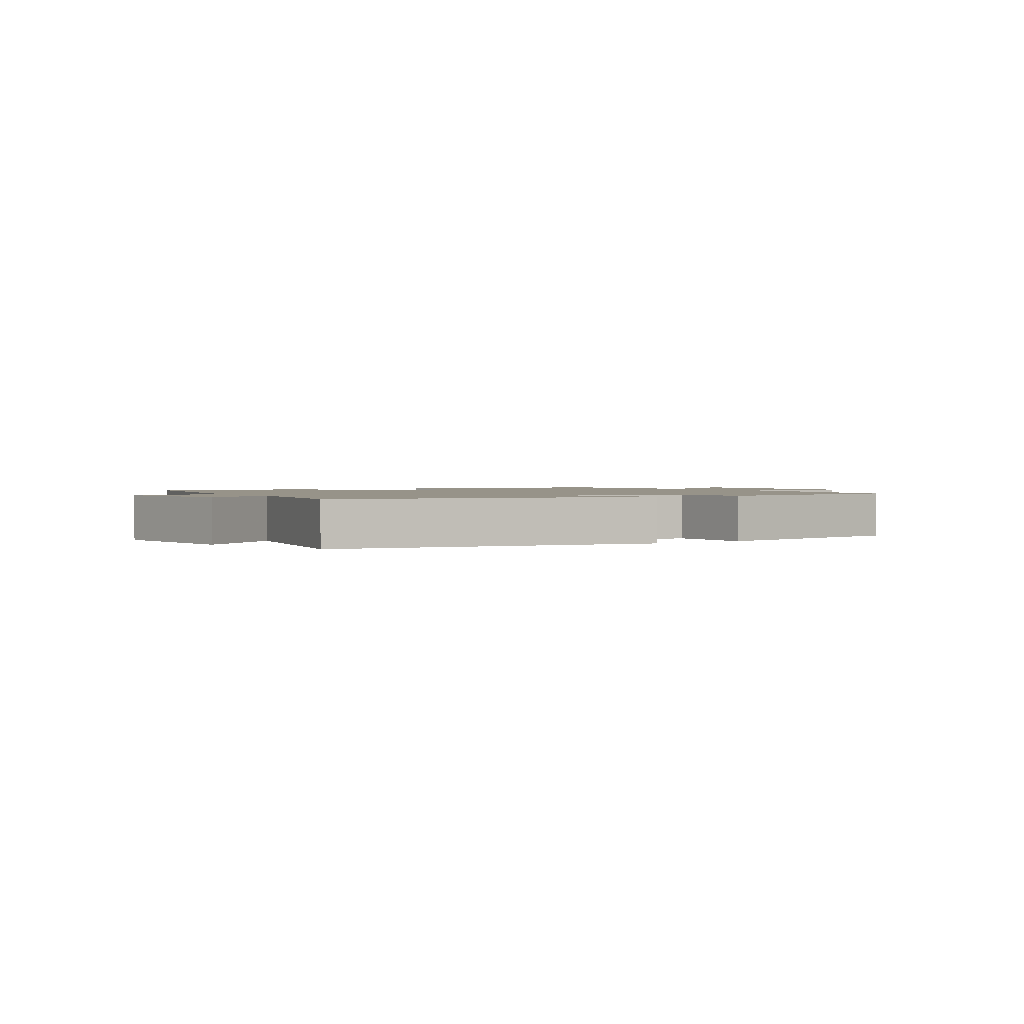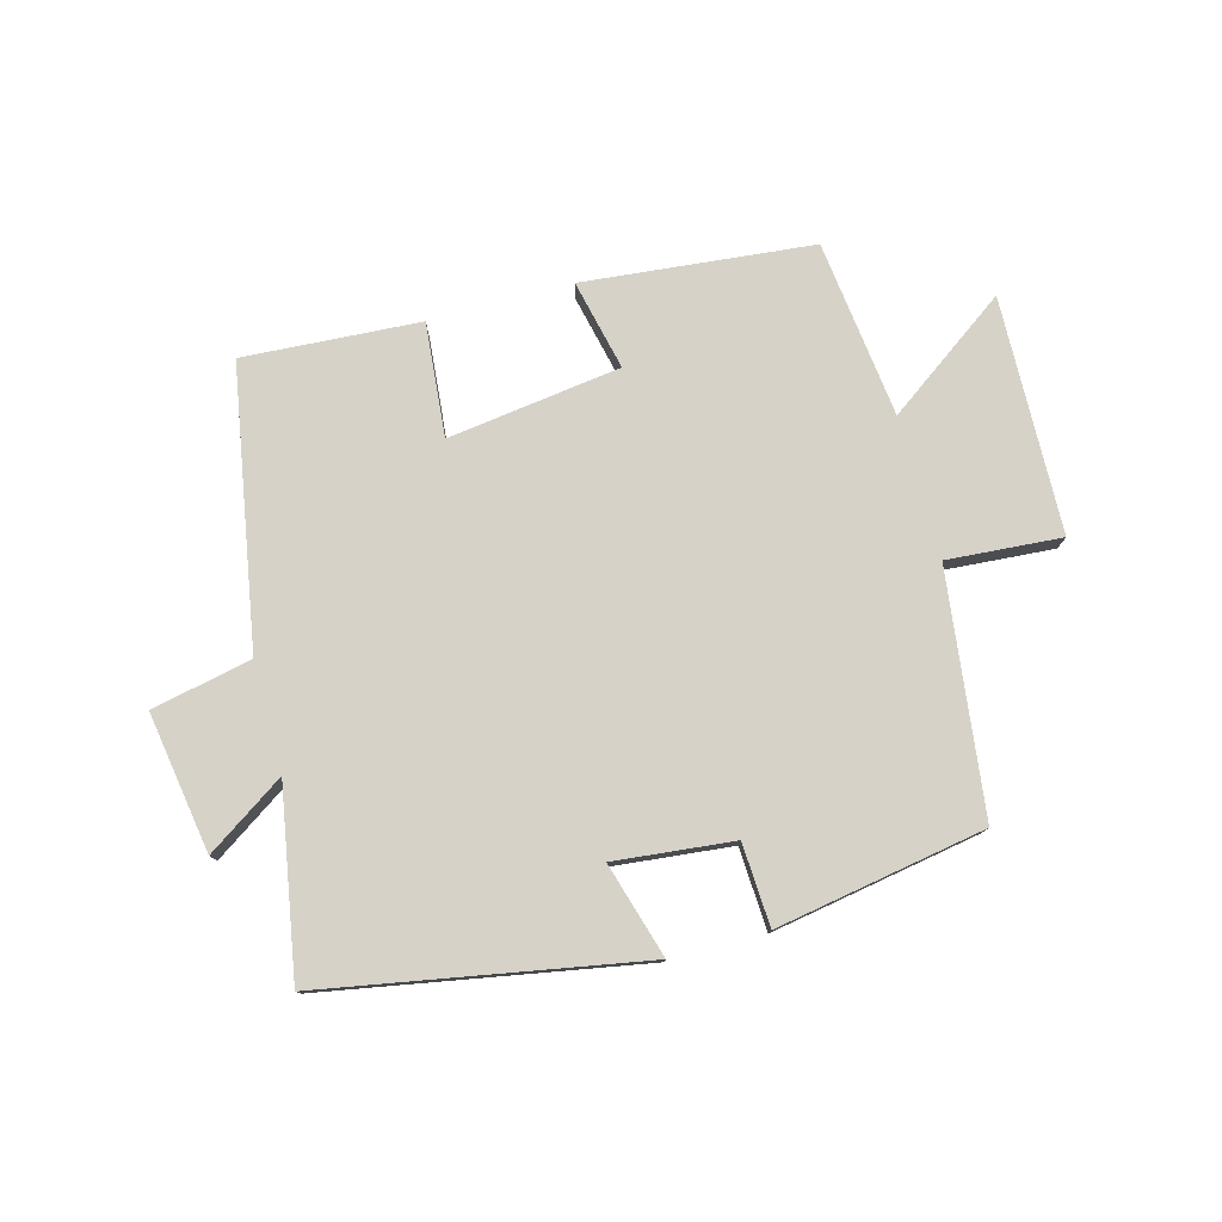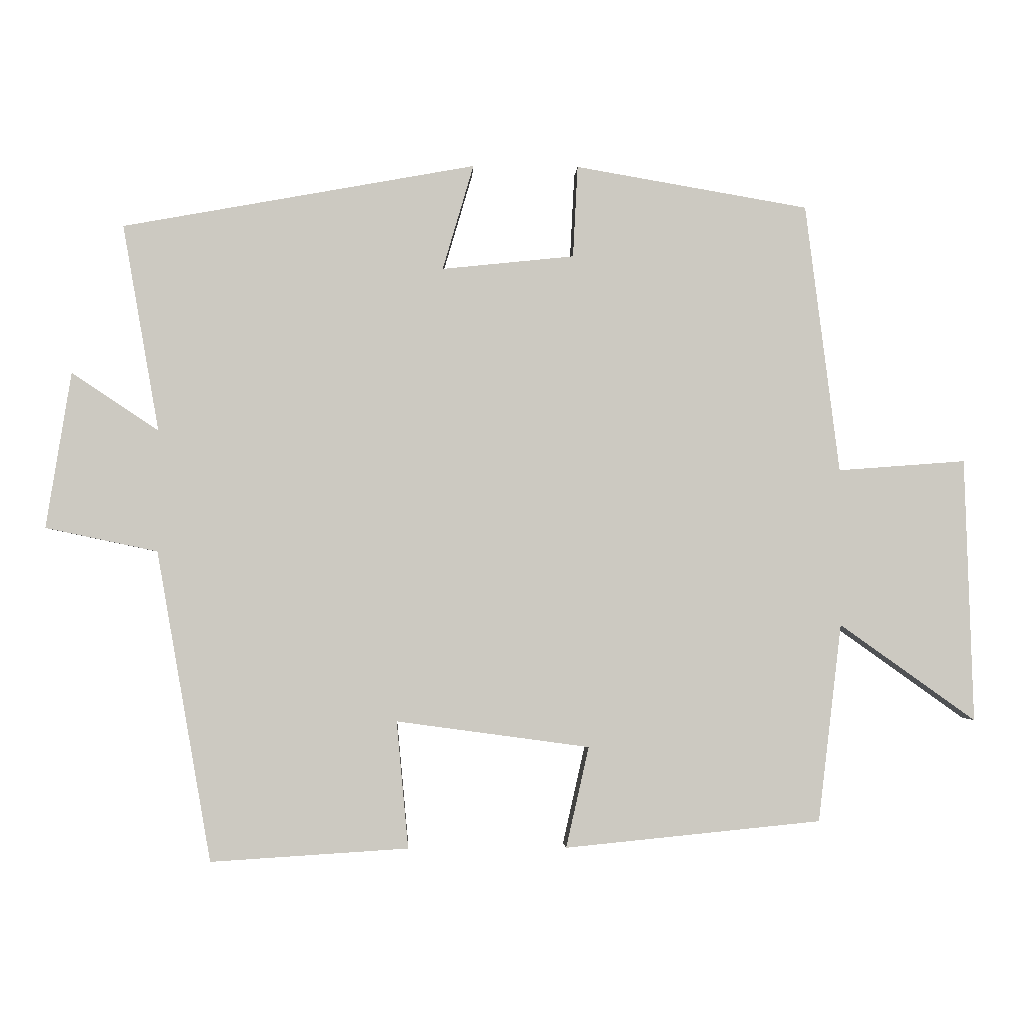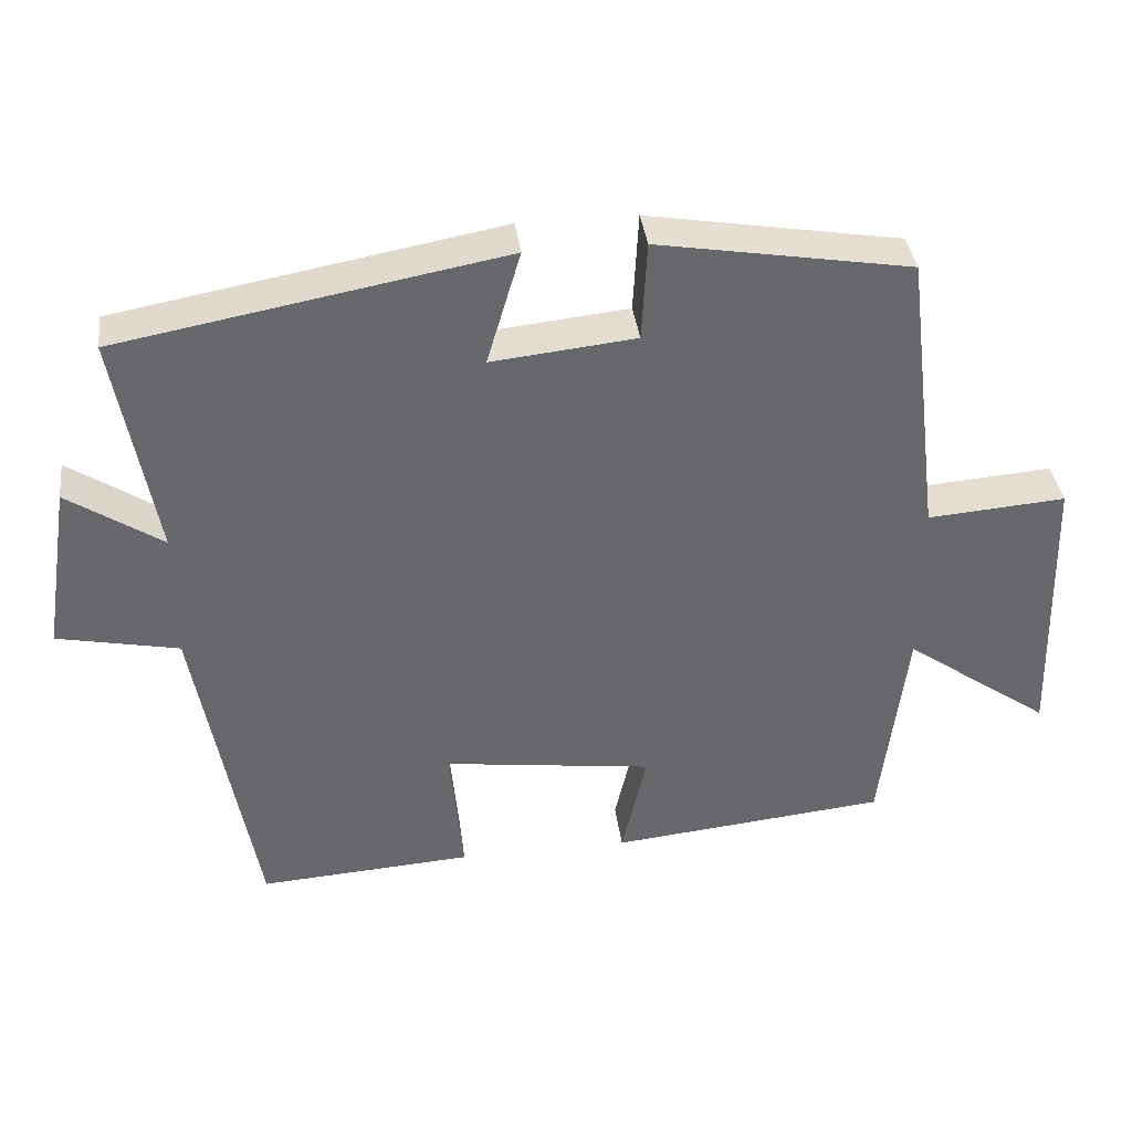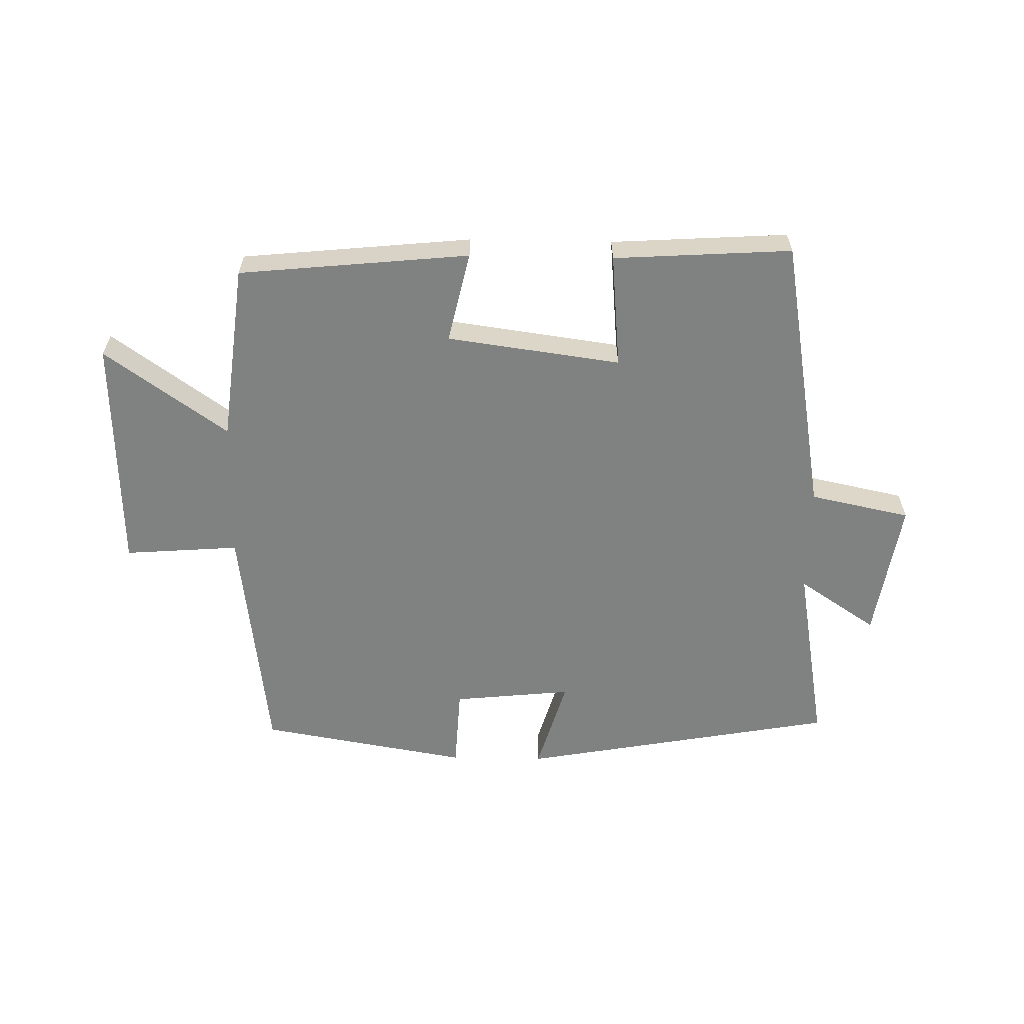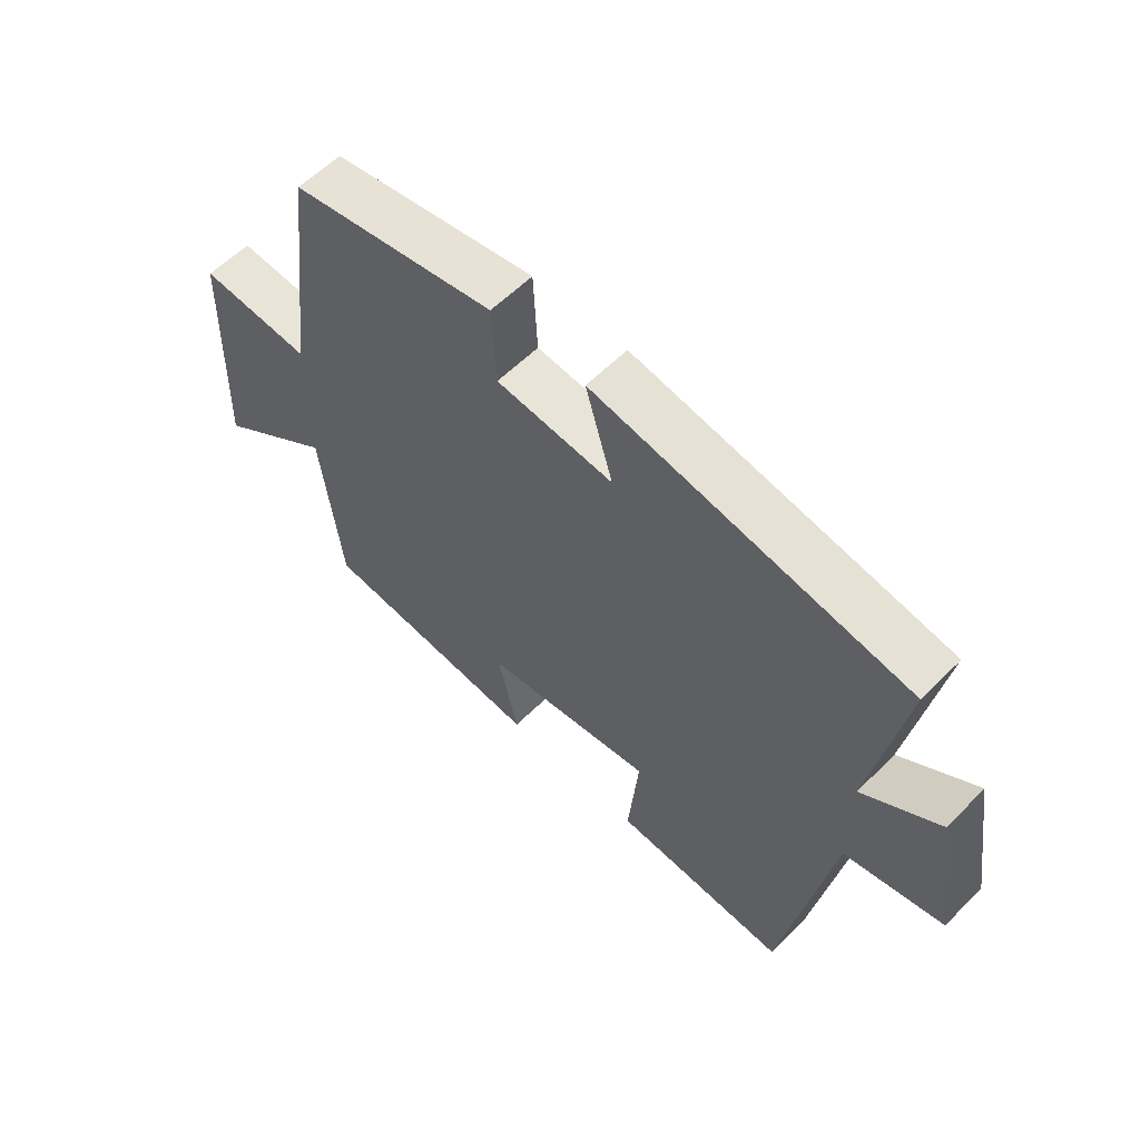
<metadata>
{"format":"obj","ext":"obj","renderer":"f3d","projection":"perspective","resolution":1024,"background":"white","views":[{"elev":1.5,"azim":-31.6,"up":"+Y"},{"elev":77.8,"azim":-15.2,"up":"+Y"},{"elev":-2.6,"azim":-2.5,"up":"+Z"},{"elev":37.9,"azim":-7.3,"up":"+Z"},{"elev":-60.3,"azim":178.9,"up":"+Y"},{"elev":58.4,"azim":-135.8,"up":"+Z"}]}
</metadata>
<code>
v -0.421 0.07 -0.518
v -0.5 0.07 -0.069
v -0.662 0.07 -0.035
v -0.626 0.07 0.191
v -0.5 0.07 0.107
v -0.553 0.07 0.407
v -0.041 0.07 0.5
v -0.086 0.07 0.347
v 0.106 0.07 0.367
v 0.113 0.07 0.5
v 0.451 0.07 0.442
v 0.5 0.07 0.052
v 0.685 0.07 0.066
v 0.697 0.07 -0.316
v 0.5 0.07 -0.176
v 0.466 0.07 -0.463
v 0.095 0.07 -0.5
v 0.128 0.07 -0.354
v -0.152 0.07 -0.316
v -0.135 0.07 -0.5
v -0.421 0 -0.518
v -0.5 0 -0.069
v -0.662 0 -0.035
v -0.626 0 0.191
v -0.5 0 0.107
v -0.553 0 0.407
v -0.041 0 0.5
v -0.086 0 0.347
v 0.106 0 0.367
v 0.113 0 0.5
v 0.451 0 0.442
v 0.5 0 0.052
v 0.685 0 0.066
v 0.697 0 -0.316
v 0.5 0 -0.176
v 0.466 0 -0.463
v 0.095 0 -0.5
v 0.128 0 -0.354
v -0.152 0 -0.316
v -0.135 0 -0.5
f 19 20 1 2
f 18 19 2
f 15 16 17 18
f 15 18 2
f 12 13 14 15
f 11 12 15
f 10 11 15
f 9 10 15
f 15 2 3
f 9 15 3
f 8 9 3
f 5 6 7 8
f 5 8 3
f 3 4 5
f 22 21 40 39
f 22 39 38
f 38 37 36 35
f 22 38 35
f 35 34 33 32
f 35 32 31
f 35 31 30
f 35 30 29
f 23 22 35
f 23 35 29
f 23 29 28
f 28 27 26 25
f 23 28 25
f 25 24 23
f 1 21 22 2
f 2 22 23 3
f 3 23 24 4
f 4 24 25 5
f 5 25 26 6
f 6 26 27 7
f 7 27 28 8
f 8 28 29 9
f 9 29 30 10
f 10 30 31 11
f 11 31 32 12
f 12 32 33 13
f 13 33 34 14
f 14 34 35 15
f 15 35 36 16
f 16 36 37 17
f 17 37 38 18
f 18 38 39 19
f 19 39 40 20
f 20 40 21 1

</code>
